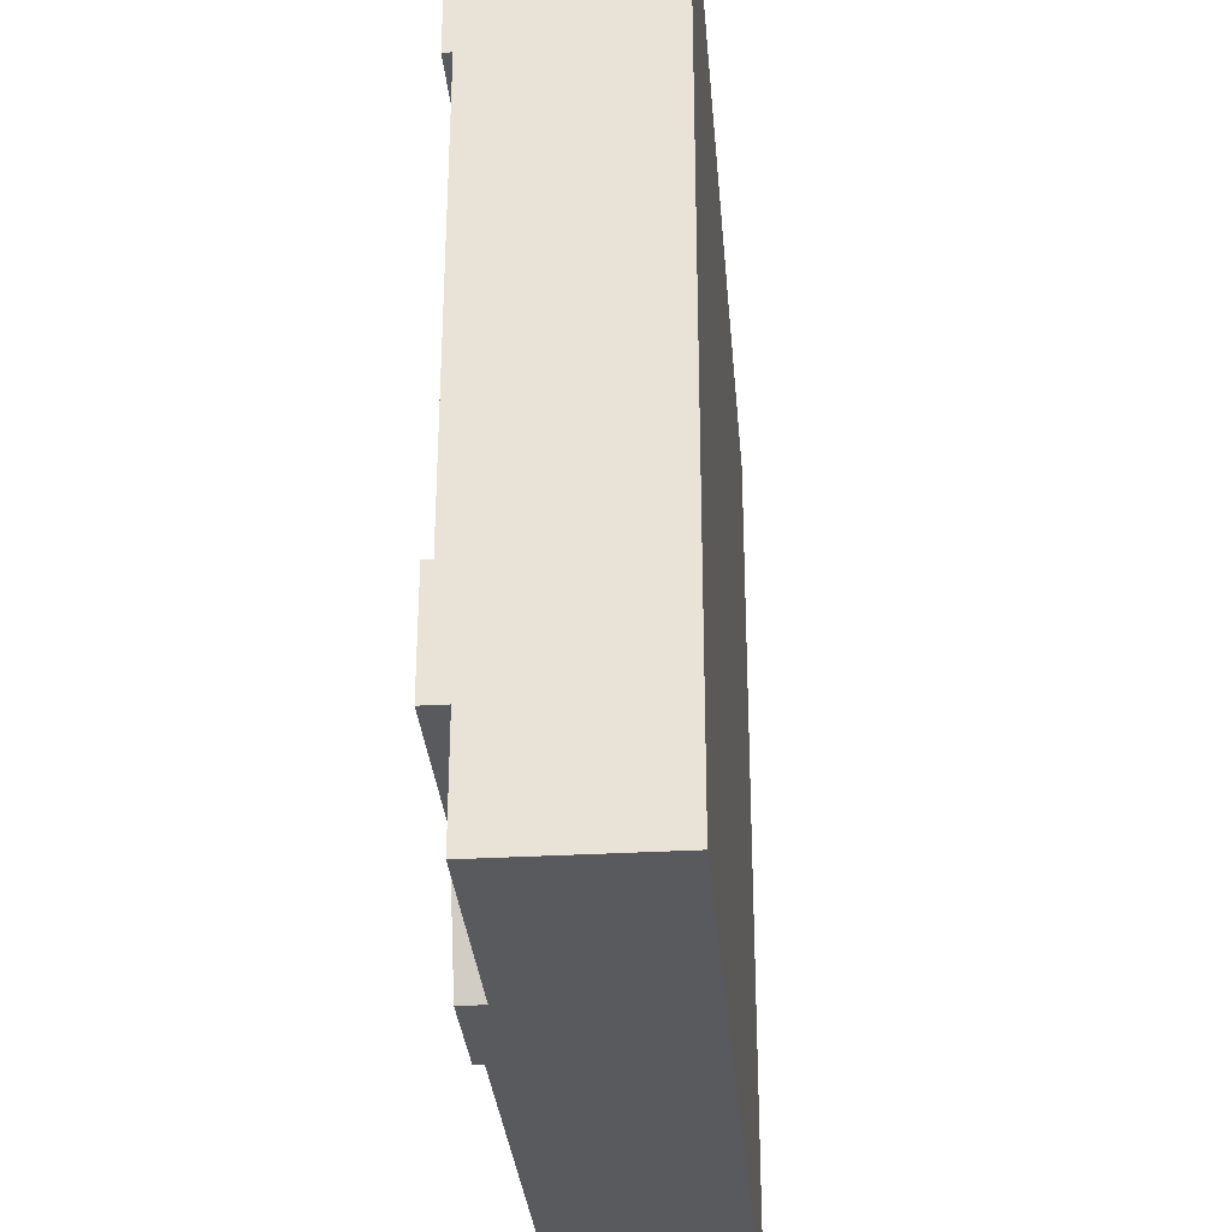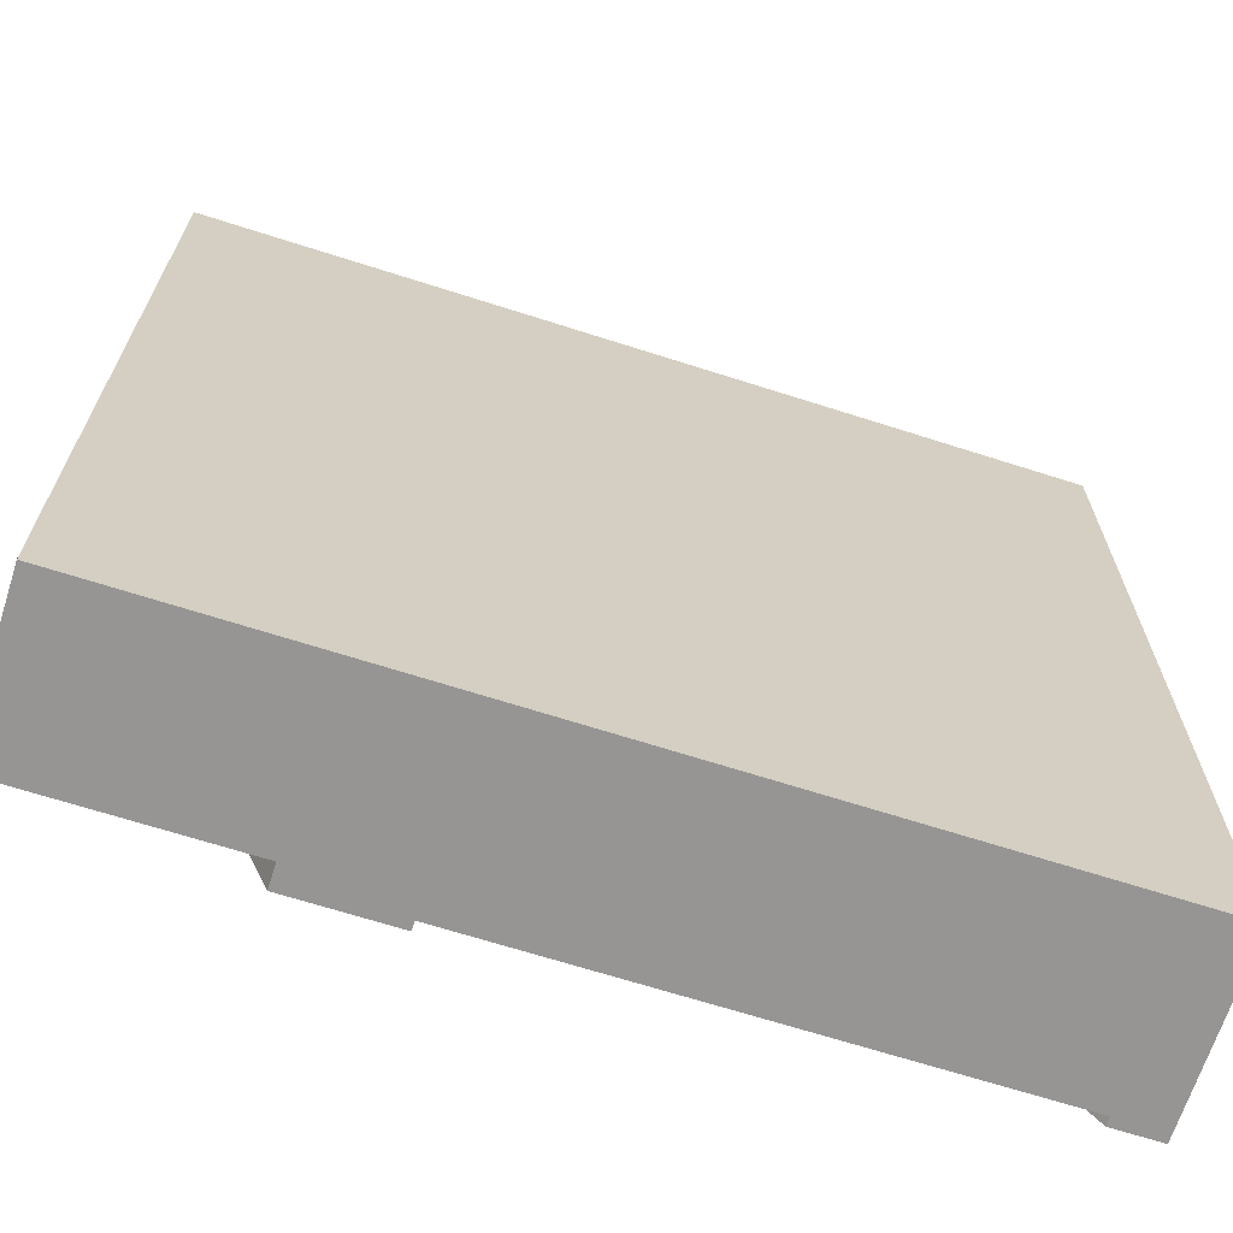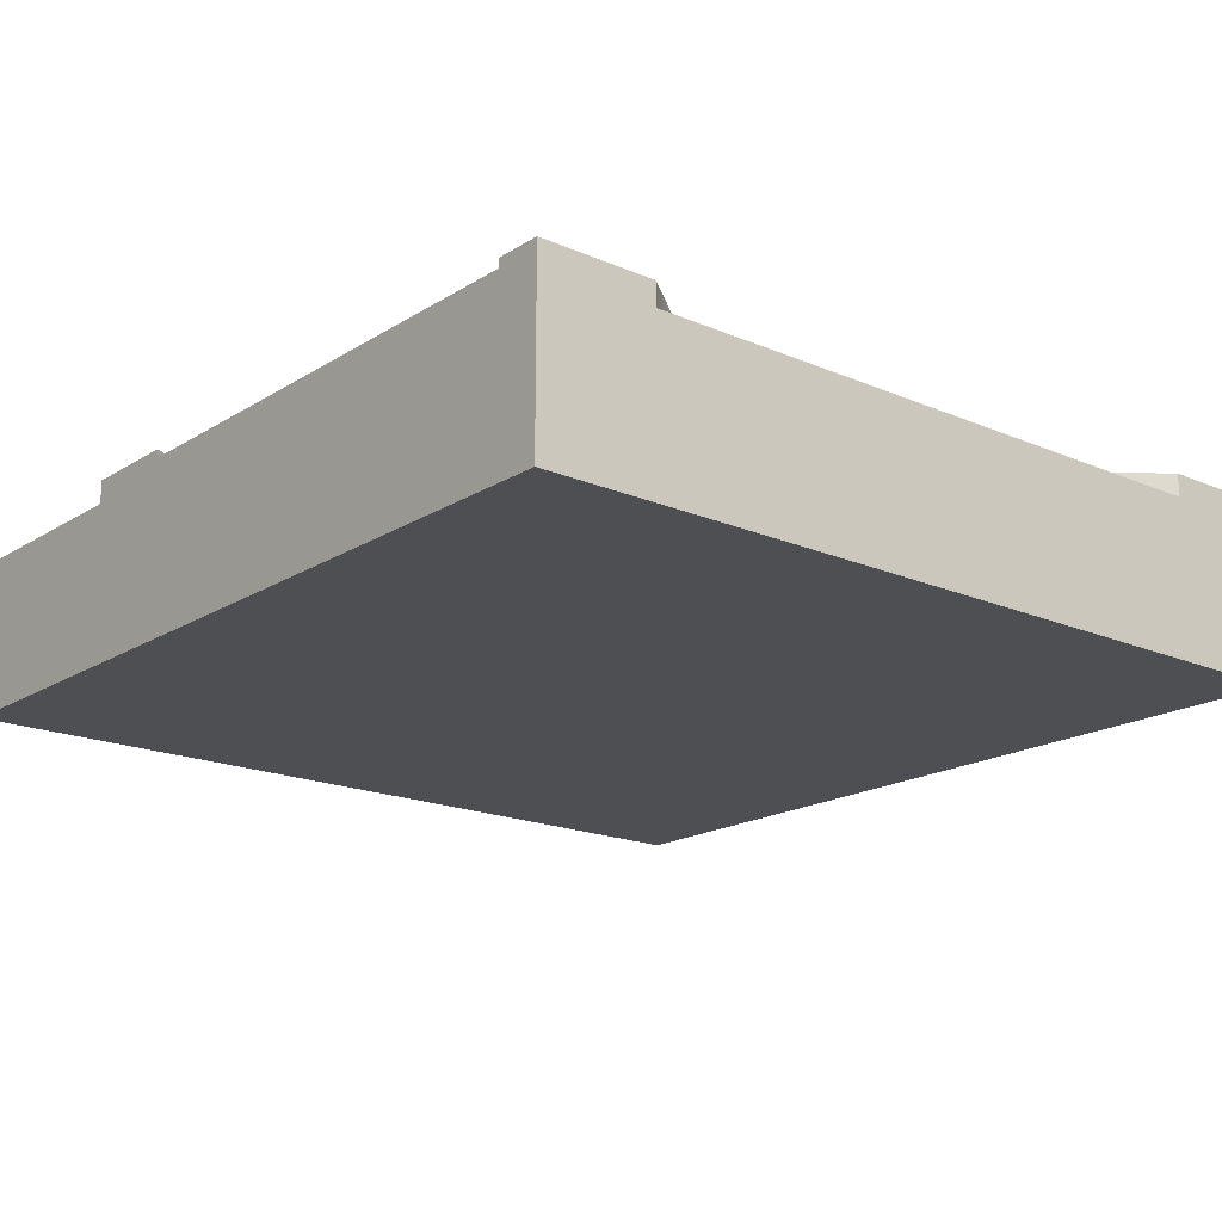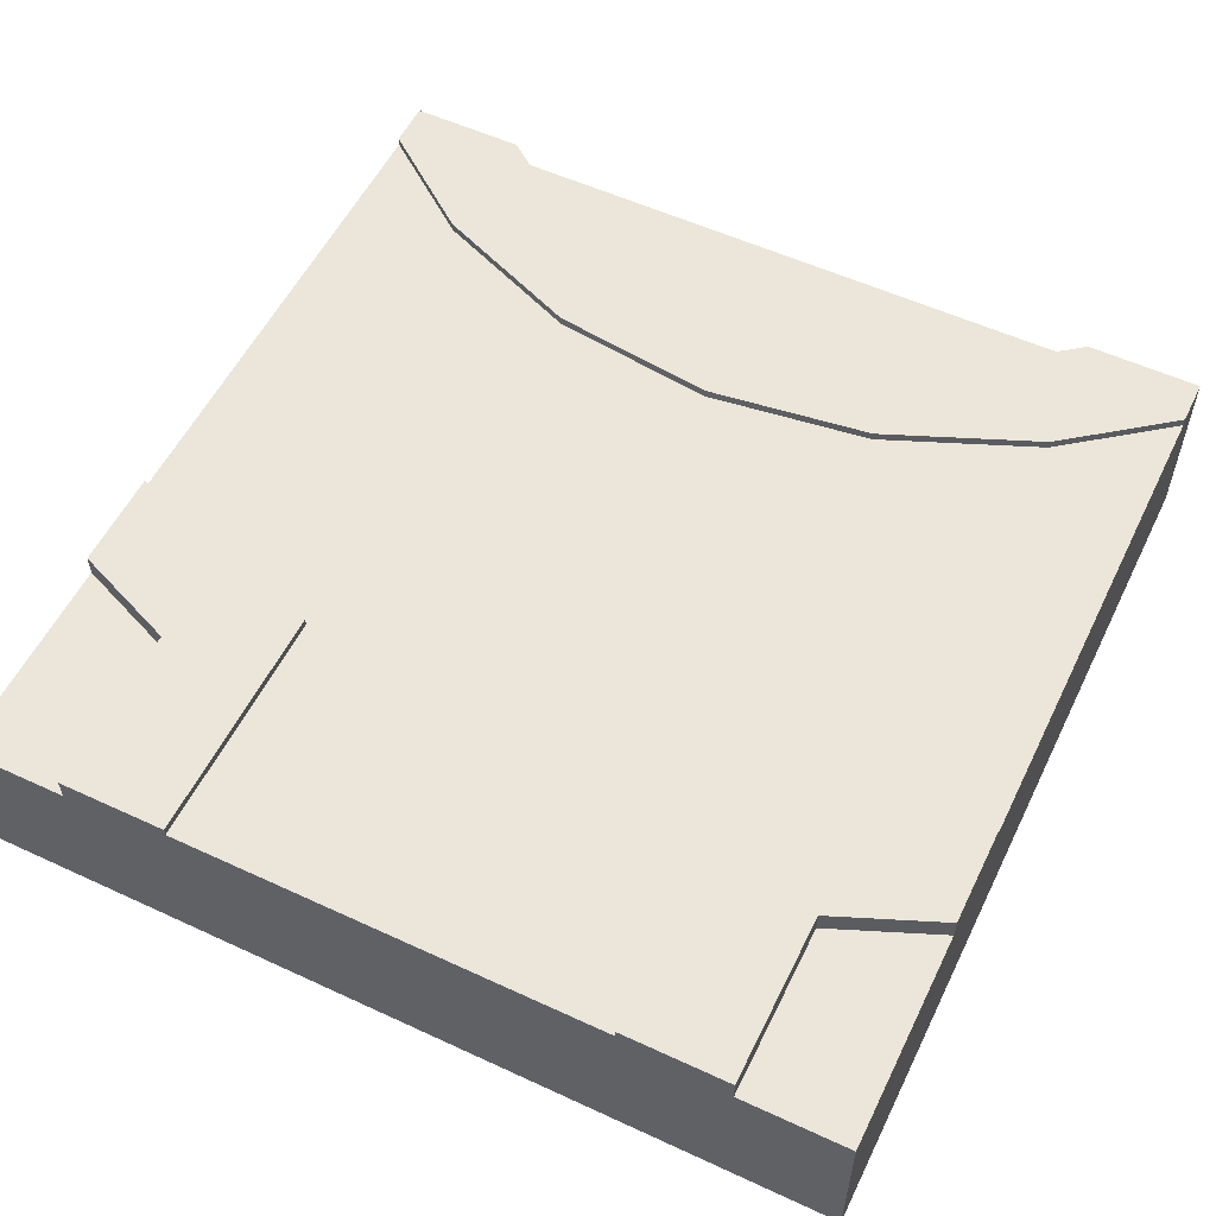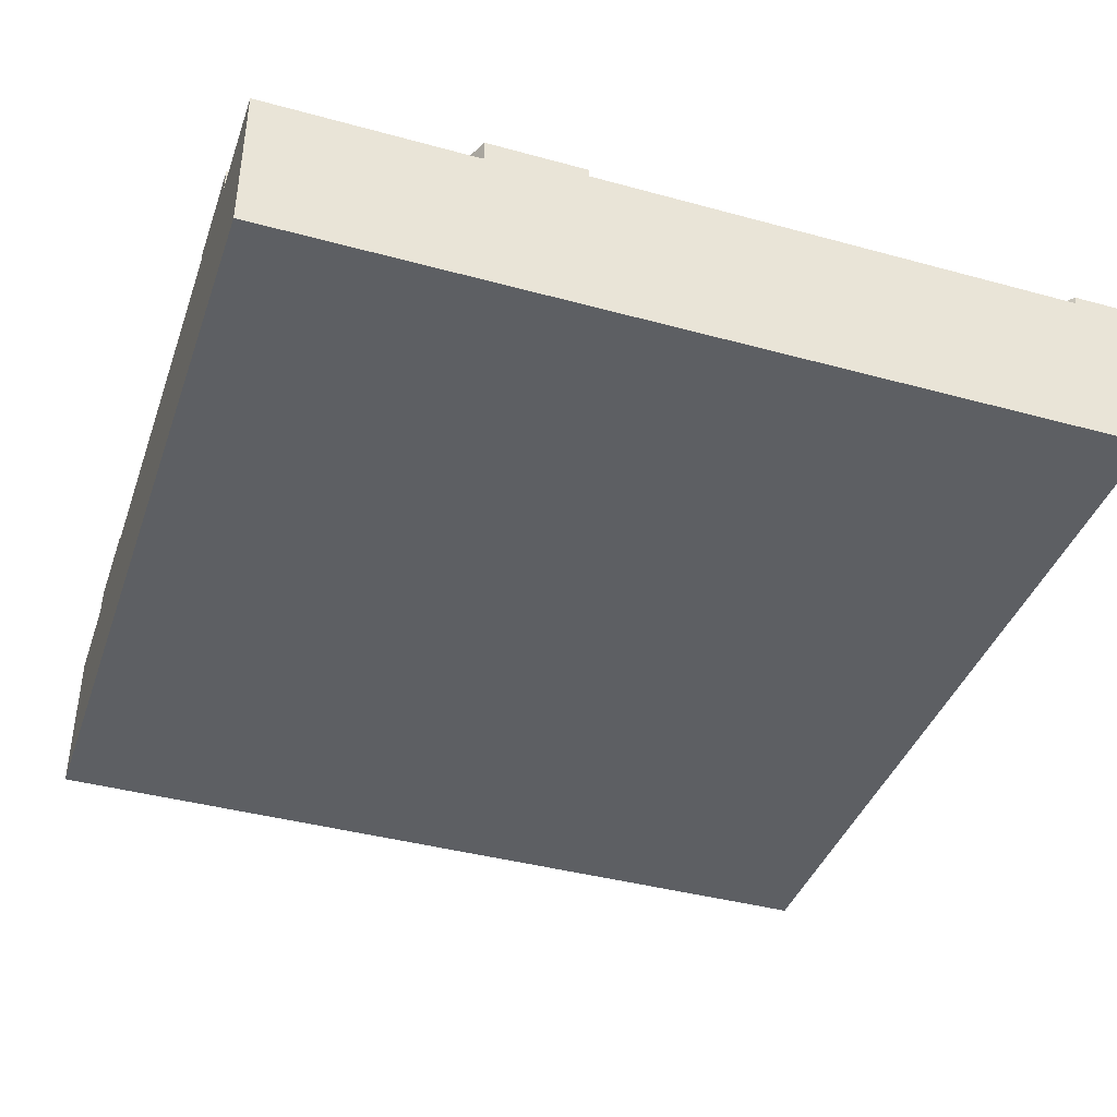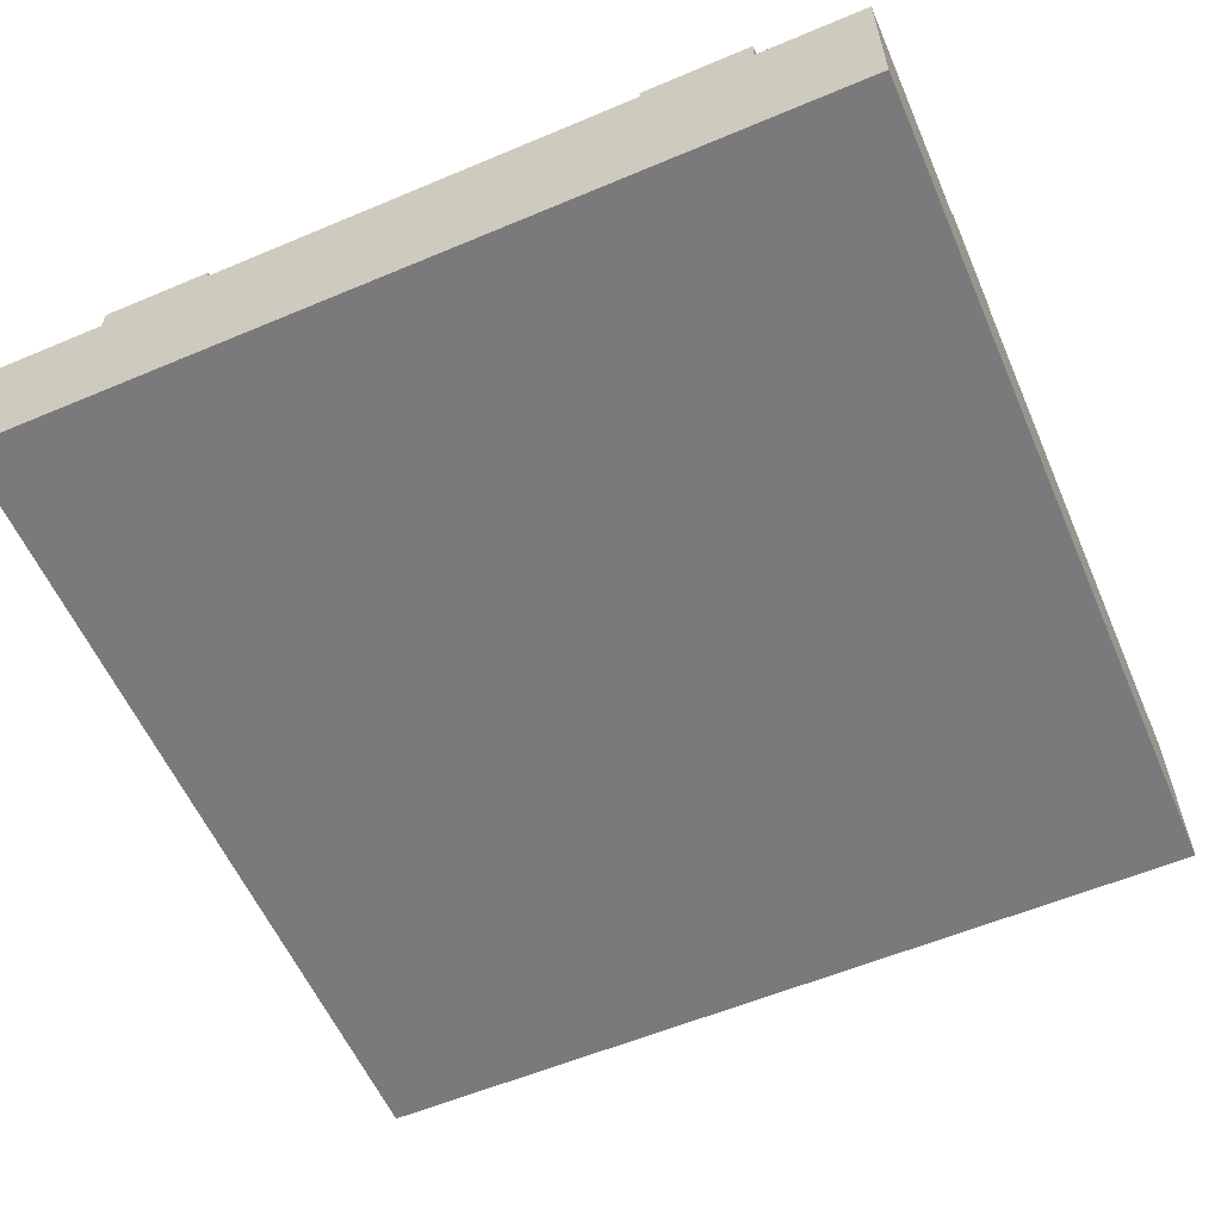
<metadata>
{"format":"obj","ext":"obj","renderer":"f3d","projection":"perspective","resolution":1024,"background":"white","views":[{"elev":-31.4,"azim":-85.3,"up":"+Z"},{"elev":-67.5,"azim":-17.8,"up":"+Z"},{"elev":-18.1,"azim":50.1,"up":"+Y"},{"elev":55.6,"azim":-64.1,"up":"+Y"},{"elev":-40.3,"azim":-18.6,"up":"+Y"},{"elev":-58.2,"azim":-66.5,"up":"+Y"}]}
</metadata>
<code>
o Mesh1_Group1_Model.105
v 1.339 0.63 -1.5
v 1.051 0.6 -1.125
v 1.051 0.63 -1.125
v 0.8267 0.63 0.5823
v 1.189 0.63 0.4853
v 1.125 0.63 0
v 1.5 0 1.5
v 1.5 0 1.099
v 1.5 0.55 1.099
v -0.7524 0 1.5
v -0.4029 0.315 1.5
v -0.9077 0.63 1.125
v -0.7524 0.55 1.5
v -0.7524 0.63 1.5
v -0.4029 0.63 1.5
v -0.6222 0.63 0.9706
v -0.6513 0.6 0.75
v -0.6222 0.6 0.9706
v -0.6513 0.6 -0.75
v -0.6222 0.63 -0.9706
v -0.6513 0.63 -0.75
v -1.5 0.63 -0.75
v -1.5 0.6 -0.75
v -0.9077 0.63 -1.125
v -0.7524 0.55 -1.5
v -0.9077 0.55 -1.125
v -1.5 0.55 -1.125
v -1.5 0.275 0.75
v -1.5 0.275 -0.75
v -1.5 0 -1.125
v -0.9077 0.55 1.125
v -1.5 0.63 1.125
v -1.5 0.55 1.125
v -0.6513 0.63 0.75
v -1.5 0.6 0.75
v -1.5 0.63 0.75
v -0.4029 0.315 -1.5
v 1.339 0.315 -1.5
v 1.5 0 -1.5
v -0.4029 0.6 -1.5
v -0.4029 0.63 -1.5
v 1.5 0.63 -1.5
v 1.5 0.63 -1.099
v 1.5 0.55 -1.099
v 1.376 0.63 -0.9375
v 1.189 0.63 -0.4853
v 1.376 0.55 -0.9375
v 1.189 0.55 -0.4853
v 1.125 0.55 0
v 1.376 0.63 0.9375
v 1.189 0.55 0.4853
v 1.5 0.63 1.099
v 1.376 0.55 0.9375
v 1.051 0.63 1.125
v 1.339 0.6 1.5
v 1.339 0.63 1.5
v 1.051 0.6 1.125
v 0.75 0.63 0
v 0.8267 0.6 0.5823
v 0.8267 0.63 -0.5823
v 0.75 0.6 0
v 0.8267 0.6 -0.5823
v 1.339 0.6 -1.5
v 1.5 0.63 1.5
v -0.4029 0.6 1.5
v 1.339 0.315 1.5
v -0.6222 0.6 -0.9706
v -0.7524 0.63 -1.5
v -1.5 0.63 -1.125
v -1.5 0 1.125
v -0.7524 0 -1.5
v 1.5 0 -1.099
v -1.5 0.55 1.5
v -1.5 0.55 -1.5
v -1.5 0 -1.5
v -1.5 0 1.5
f 1 2 3
f 4 5 6
f 7 8 9
f 10 7 11
f 12 13 14
f 14 15 16
f 17 16 18
f 19 20 21
f 19 22 23
f 21 20 24
f 24 25 26
f 27 24 26
f 28 29 30
f 31 32 33
f 34 35 36
f 37 38 39
f 20 40 41
f 42 43 44
f 45 44 43
f 46 47 45
f 6 48 46
f 5 49 6
f 50 51 5
f 52 53 50
f 15 18 16
f 54 55 56
f 4 57 54
f 58 59 4
f 60 61 58
f 3 62 60
f 1 63 2
f 56 64 52
f 56 52 54
f 52 50 54
f 4 54 50
f 60 58 6
f 58 4 6
f 60 6 46
f 1 3 43
f 3 60 46
f 43 42 1
f 45 43 3
f 3 46 45
f 4 50 5
f 9 52 64
f 64 7 9
f 14 13 65
f 13 10 11
f 14 65 15
f 7 64 66
f 64 56 55
f 55 66 64
f 65 13 11
f 7 66 11
f 12 31 13
f 16 34 12
f 34 36 12
f 36 32 12
f 12 14 16
f 17 34 16
f 19 67 20
f 19 21 22
f 41 68 20
f 68 24 20
f 24 69 22
f 22 21 24
f 24 68 25
f 27 69 24
f 36 35 32
f 35 28 33
f 32 35 33
f 29 23 27
f 23 22 69
f 23 69 27
f 70 33 28
f 29 27 30
f 70 28 30
f 31 12 32
f 34 17 35
f 25 68 40
f 68 41 40
f 1 42 63
f 42 39 38
f 63 42 38
f 71 25 37
f 25 40 37
f 71 37 39
f 20 67 40
f 44 72 39
f 39 42 44
f 45 47 44
f 46 48 47
f 6 49 48
f 5 51 49
f 50 53 51
f 52 9 53
f 15 65 18
f 54 57 55
f 4 59 57
f 58 61 59
f 60 62 61
f 3 2 62
f 73 10 13
f 31 73 13
f 74 26 25
f 30 74 75
f 10 30 71
f 33 76 73
f 25 75 74
f 48 49 44
f 44 8 72
f 73 76 10
f 31 33 73
f 74 27 26
f 30 27 74
f 10 76 70
f 30 75 71
f 10 70 30
f 8 7 10
f 71 39 72
f 72 8 71
f 8 10 71
f 33 70 76
f 25 71 75
f 53 9 51
f 9 44 49
f 51 9 49
f 44 47 48
f 44 9 8
f 62 19 61
f 28 23 29
f 40 38 37
f 55 11 66
f 40 67 62
f 67 19 62
f 19 23 35
f 17 18 59
f 18 65 59
f 19 35 17
f 63 40 2
f 2 40 62
f 19 17 61
f 61 17 59
f 65 55 57
f 65 57 59
f 28 35 23
f 40 63 38
f 55 65 11

</code>
